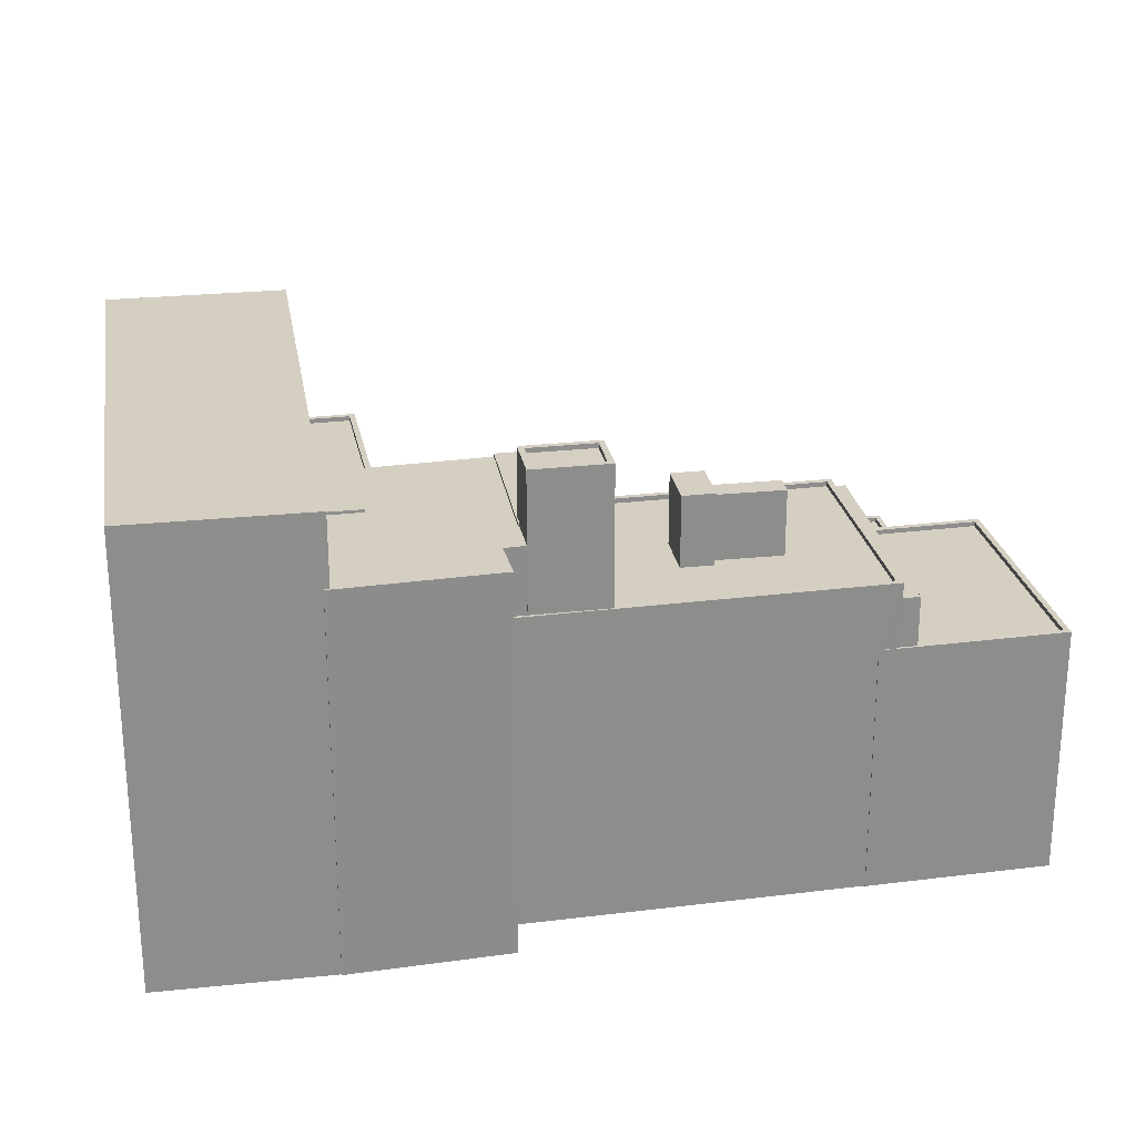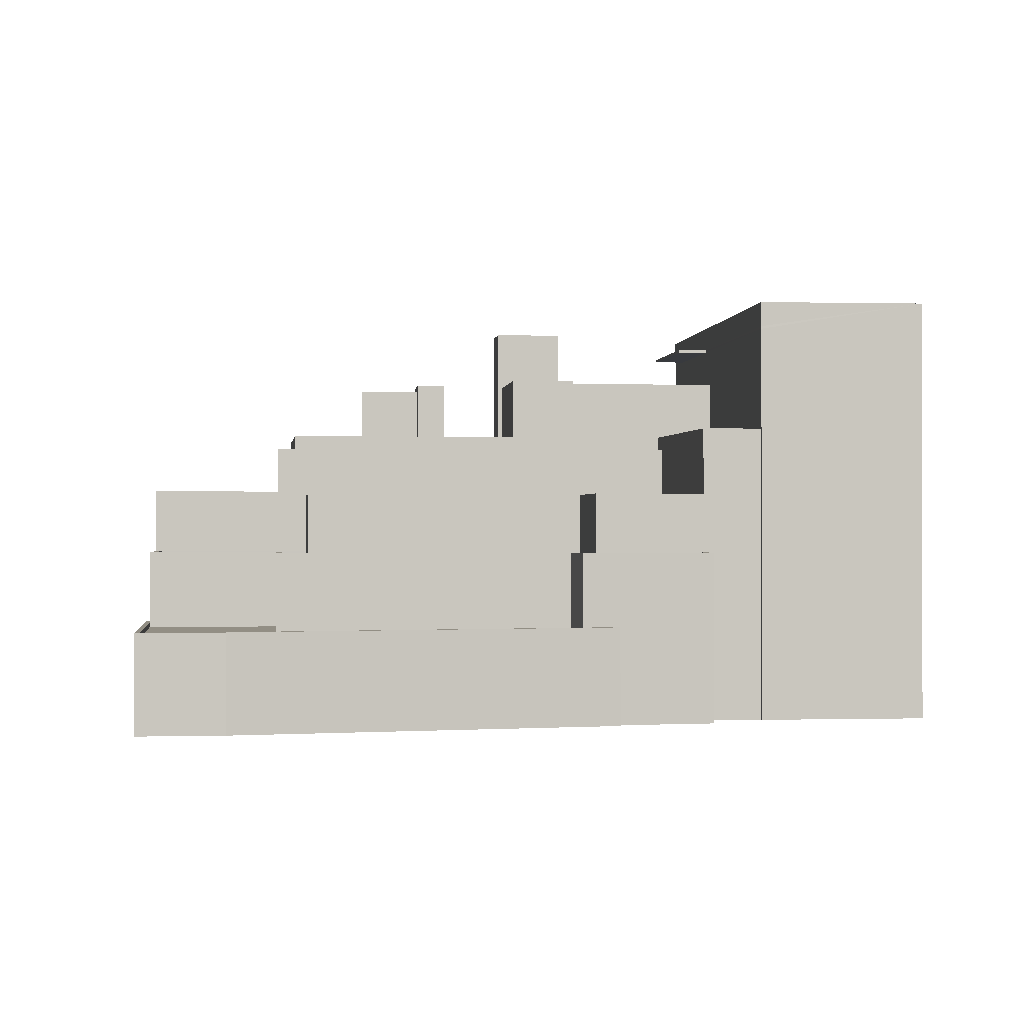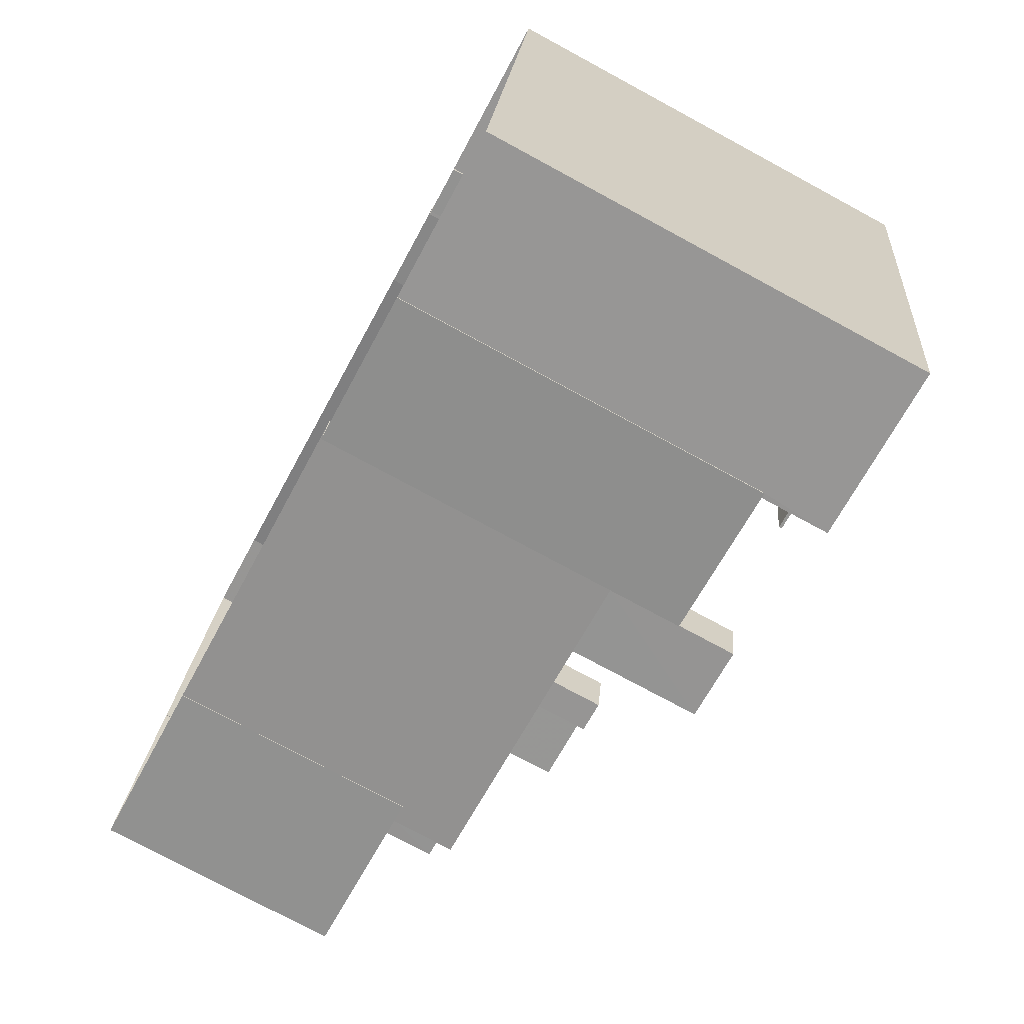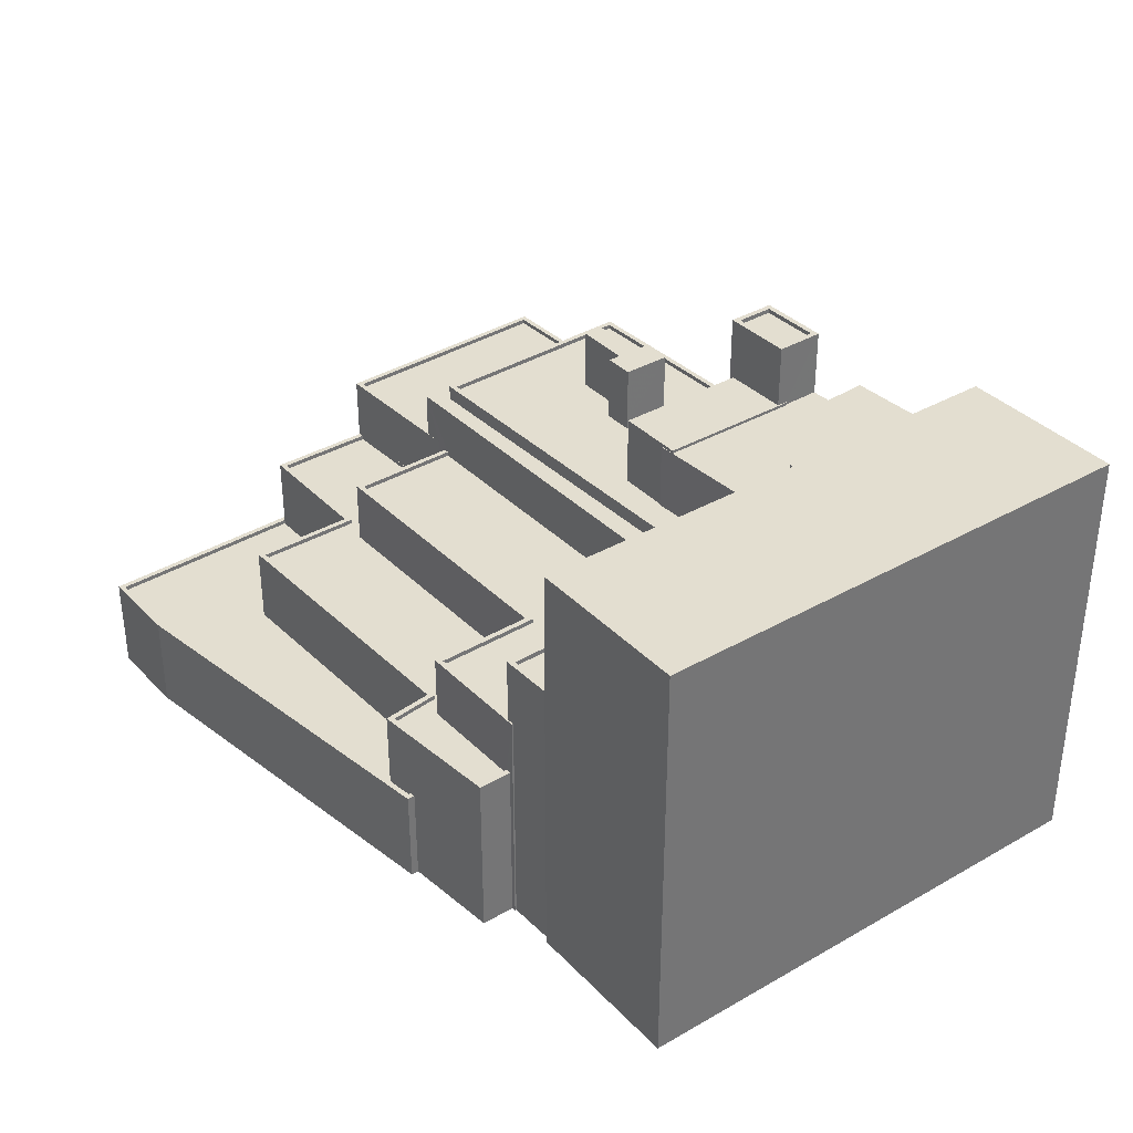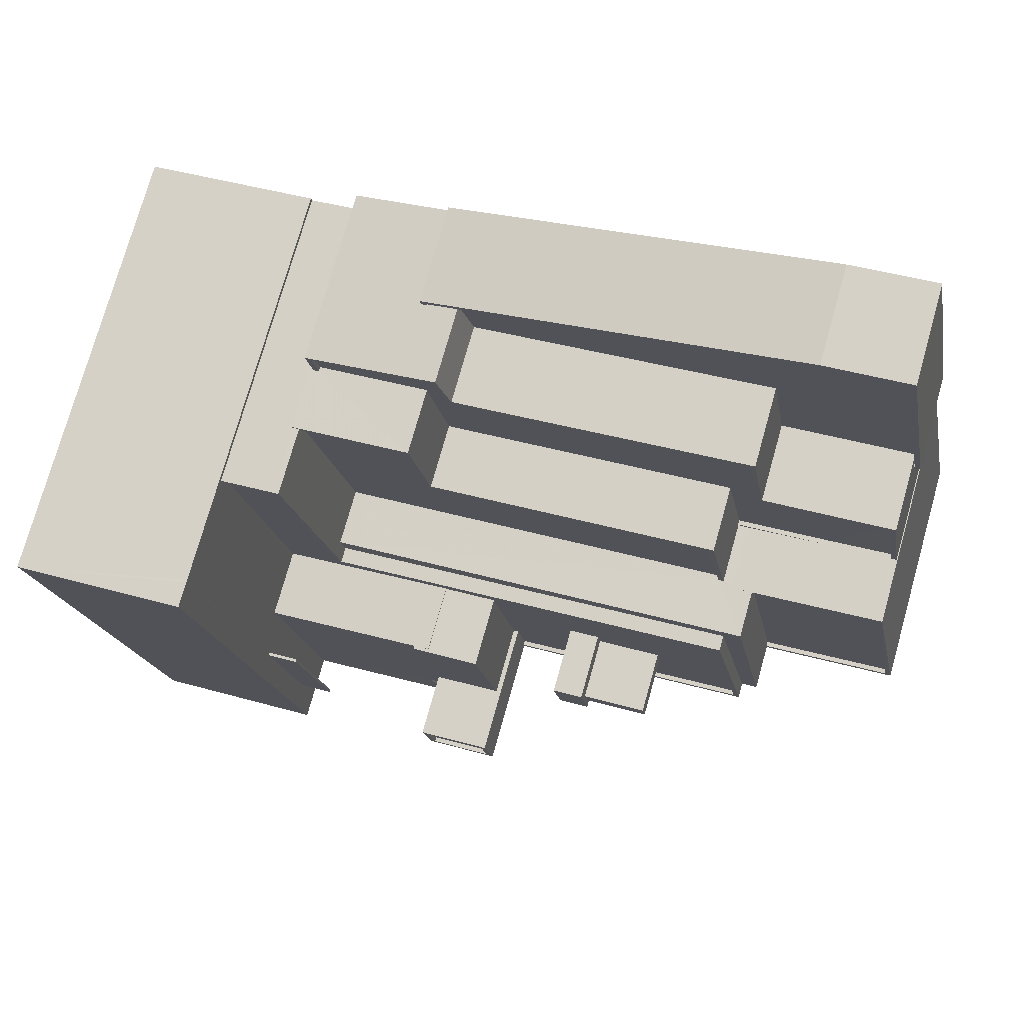
<metadata>
{"format":"obj","ext":"obj","renderer":"f3d","projection":"perspective","resolution":1024,"background":"white","views":[{"elev":-64.1,"azim":0.1,"up":"+Y"},{"elev":-0.3,"azim":-176.3,"up":"+Z"},{"elev":-76.7,"azim":-118.3,"up":"+Y"},{"elev":35.8,"azim":-117.8,"up":"+Z"},{"elev":75.8,"azim":15.8,"up":"+Y"}]}
</metadata>
<code>
v -9595 -3.659e+04 30.28
v -9597 -3.658e+04 30.28
v -9595 -3.659e+04 30.28
v -9602 -3.658e+04 30.28
v -9594 -3.659e+04 30.27
v -9592 -3.661e+04 30.27
v -9594 -3.659e+04 30.27
v -9622 -3.658e+04 30.3
v -9622 -3.658e+04 30.3
v -9618 -3.661e+04 30.29
v -9626 -3.662e+04 30.29
v -9626 -3.662e+04 30.29
v -9601 -3.661e+04 30.27
v -9601 -3.661e+04 30.28
v -9619 -3.661e+04 30.29
v -9640 -3.659e+04 30.31
v -9630 -3.659e+04 30.3
v -9635 -3.662e+04 30.3
v -9627 -3.659e+04 30.3
v -9628 -3.659e+04 30.3
v -9630 -3.659e+04 30.3
v -9628 -3.659e+04 30.3
v -9628 -3.659e+04 30.3
v -9625 -3.661e+04 52.54
v -9628 -3.66e+04 52.55
v -9626 -3.66e+04 52.55
v -9626 -3.661e+04 52.55
v -9618 -3.66e+04 50.36
v -9619 -3.66e+04 50.36
v -9618 -3.66e+04 50.36
v -9628 -3.66e+04 50.36
v -9617 -3.661e+04 50.35
v -9618 -3.661e+04 50.36
v -9618 -3.661e+04 50.36
v -9619 -3.661e+04 50.36
v -9626 -3.662e+04 50.36
v -9618 -3.661e+04 50.35
v -9626 -3.662e+04 50.36
v -9626 -3.662e+04 50.36
v -9640 -3.659e+04 54.08
v -9626 -3.662e+04 54.06
v -9630 -3.659e+04 54.08
v -9635 -3.662e+04 54.07
v -9628 -3.66e+04 52.7
v -9626 -3.661e+04 52.7
v -9625 -3.661e+04 52.69
v -9626 -3.66e+04 52.7
v -9618 -3.661e+04 50.53
v -9618 -3.661e+04 50.53
v -9619 -3.66e+04 50.53
v -9615 -3.66e+04 50.53
v -9614 -3.661e+04 50.52
v -9618 -3.661e+04 50.53
v -9617 -3.661e+04 53.82
v -9614 -3.661e+04 53.82
v -9618 -3.661e+04 53.83
v -9614 -3.661e+04 53.82
v -9618 -3.661e+04 54.08
v -9614 -3.661e+04 54.07
v -9618 -3.661e+04 54.08
v -9614 -3.661e+04 54.07
v -9617 -3.661e+04 54.07
v -9614 -3.661e+04 54.07
v -9614 -3.661e+04 54.07
v -9617 -3.661e+04 54.07
v -9625 -3.66e+04 46.62
v -9630 -3.659e+04 46.63
v -9628 -3.66e+04 46.62
v -9627 -3.659e+04 46.63
v -9614 -3.661e+04 46.61
v -9610 -3.661e+04 46.61
v -9614 -3.661e+04 46.61
v -9610 -3.661e+04 46.61
v -9614 -3.661e+04 46.61
v -9615 -3.66e+04 46.62
v -9618 -3.66e+04 46.62
v -9612 -3.66e+04 46.61
v -9618 -3.66e+04 46.62
v -9611 -3.66e+04 46.61
v -9609 -3.661e+04 46.61
v -9609 -3.66e+04 46.61
v -9600 -3.661e+04 46.6
v -9605 -3.66e+04 46.61
v -9603 -3.66e+04 46.61
v -9605 -3.66e+04 46.61
v -9609 -3.66e+04 46.61
v -9609 -3.661e+04 46.61
v -9602 -3.66e+04 46.86
v -9603 -3.66e+04 46.86
v -9600 -3.661e+04 46.85
v -9619 -3.661e+04 46.87
v -9614 -3.661e+04 46.86
v -9630 -3.659e+04 46.88
v -9627 -3.659e+04 46.88
v -9627 -3.659e+04 46.88
v -9625 -3.66e+04 46.87
v -9619 -3.661e+04 46.87
v -9617 -3.661e+04 46.86
v -9630 -3.659e+04 46.88
v -9617 -3.661e+04 46.86
v -9625 -3.66e+04 46.87
v -9600 -3.661e+04 46.85
v -9614 -3.661e+04 46.86
v -9609 -3.661e+04 50.04
v -9605 -3.66e+04 50.04
v -9605 -3.66e+04 50.04
v -9609 -3.66e+04 50.05
v -9609 -3.661e+04 50.34
v -9609 -3.66e+04 50.35
v -9611 -3.66e+04 50.35
v -9610 -3.661e+04 50.35
v -9625 -3.66e+04 46.03
v -9602 -3.66e+04 46.01
v -9601 -3.66e+04 46.01
v -9599 -3.661e+04 46.01
v -9625 -3.66e+04 46.03
v -9600 -3.661e+04 46.01
v -9603 -3.66e+04 39.81
v -9603 -3.66e+04 39.81
v -9603 -3.66e+04 39.81
v -9598 -3.659e+04 39.8
v -9595 -3.659e+04 39.8
v -9594 -3.659e+04 39.8
v -9595 -3.659e+04 39.8
v -9627 -3.659e+04 39.83
v -9627 -3.659e+04 39.83
v -9628 -3.659e+04 39.83
v -9595 -3.659e+04 39.8
v -9627 -3.659e+04 39.83
v -9621 -3.658e+04 39.82
v -9620 -3.658e+04 39.82
v -9620 -3.659e+04 39.82
v -9620 -3.659e+04 39.82
v -9602 -3.659e+04 39.81
v -9603 -3.659e+04 39.81
v -9604 -3.658e+04 39.81
v -9603 -3.658e+04 39.81
v -9604 -3.658e+04 39.56
v -9604 -3.659e+04 39.56
v -9603 -3.659e+04 39.56
v -9595 -3.659e+04 39.55
v -9598 -3.659e+04 39.55
v -9595 -3.659e+04 39.55
v -9621 -3.659e+04 39.57
v -9620 -3.659e+04 39.57
v -9621 -3.658e+04 39.57
v -9627 -3.659e+04 39.58
v -9603 -3.66e+04 39.56
v -9627 -3.659e+04 39.58
v -9620 -3.659e+04 39.57
v -9595 -3.659e+04 35.46
v -9595 -3.659e+04 35.46
v -9595 -3.659e+04 35.46
v -9603 -3.658e+04 35.47
v -9602 -3.659e+04 35.47
v -9620 -3.658e+04 35.48
v -9620 -3.659e+04 35.48
v -9597 -3.658e+04 35.47
v -9622 -3.658e+04 35.49
v -9622 -3.658e+04 35.49
v -9602 -3.658e+04 35.47
v -9595 -3.659e+04 35.71
v -9595 -3.659e+04 35.71
v -9595 -3.659e+04 35.71
v -9622 -3.658e+04 35.74
v -9622 -3.658e+04 35.74
v -9622 -3.658e+04 35.74
v -9622 -3.658e+04 35.74
v -9597 -3.658e+04 35.72
v -9595 -3.659e+04 35.71
v -9602 -3.658e+04 35.72
v -9597 -3.658e+04 35.72
v -9602 -3.658e+04 35.72
v -9621 -3.659e+04 42.91
v -9627 -3.659e+04 42.92
v -9620 -3.659e+04 42.91
v -9625 -3.66e+04 42.91
v -9603 -3.66e+04 42.9
v -9604 -3.659e+04 42.9
v -9604 -3.659e+04 43.15
v -9604 -3.659e+04 43.15
v -9603 -3.66e+04 43.15
v -9603 -3.66e+04 43.15
v -9621 -3.659e+04 43.16
v -9620 -3.659e+04 43.16
v -9621 -3.659e+04 43.16
v -9628 -3.659e+04 43.17
v -9627 -3.659e+04 43.17
v -9620 -3.659e+04 43.16
v -9628 -3.659e+04 43.17
v -9627 -3.659e+04 43.17
v -9601 -3.66e+04 43.17
v -9592 -3.661e+04 43.16
v -9594 -3.659e+04 43.17
v -9599 -3.661e+04 43.17
v -9601 -3.661e+04 43.42
v -9600 -3.661e+04 43.42
v -9601 -3.661e+04 43.42
v -9601 -3.66e+04 43.42
v -9594 -3.659e+04 43.42
v -9603 -3.66e+04 43.42
v -9592 -3.661e+04 43.41
v -9594 -3.659e+04 43.42
v -9601 -3.66e+04 43.42
v -9592 -3.661e+04 43.41
v -9599 -3.661e+04 43.42
v -9600 -3.661e+04 43.42
v -9599 -3.661e+04 43.42
v -9628 -3.66e+04 46.87
v -9630 -3.659e+04 52.71
v -9630 -3.659e+04 52.56
f 1 2 3
f 1 4 2
f 5 6 7
f 4 8 9
f 10 11 12
f 6 13 14
f 15 10 12
f 1 7 8
f 16 17 18
f 17 12 18
f 15 8 14
f 8 19 20
f 21 17 16
f 19 22 23
f 22 15 17
f 1 8 4
f 6 14 7
f 15 12 17
f 8 7 14
f 19 8 15
f 15 22 19
f 24 25 26
f 24 27 25
f 28 29 30
f 28 31 29
f 32 33 34
f 35 36 37
f 32 34 35
f 37 36 38
f 38 36 39
f 35 31 36
f 29 31 34
f 34 31 35
f 40 41 42
f 40 43 41
f 44 45 46
f 47 44 46
f 48 49 50
f 51 50 52
f 53 49 48
f 50 49 52
f 54 55 56
f 54 57 55
f 58 59 60
f 58 61 59
f 60 62 58
f 63 64 59
f 61 63 59
f 62 64 63
f 58 62 65
f 65 62 63
f 66 67 68
f 66 69 67
f 70 71 72
f 72 71 73
f 74 72 75
f 66 76 77
f 75 76 78
f 76 66 68
f 79 77 75
f 72 73 79
f 72 79 75
f 75 77 76
f 73 71 80
f 79 81 77
f 71 82 83
f 77 81 84
f 85 82 84
f 81 86 85
f 87 80 83
f 83 82 85
f 80 71 83
f 81 85 84
f 88 89 90
f 91 90 92
f 93 94 95
f 94 96 95
f 88 96 89
f 97 91 98
f 99 94 93
f 97 98 100
f 94 101 96
f 92 102 103
f 89 96 101
f 91 92 98
f 90 89 102
f 90 102 92
f 104 105 106
f 107 104 106
f 108 109 110
f 111 108 110
f 112 113 114
f 114 113 115
f 112 116 113
f 115 113 117
f 118 119 120
f 118 121 119
f 122 123 124
f 125 126 127
f 123 128 124
f 129 126 125
f 130 131 127
f 132 133 130
f 134 135 124
f 136 135 134
f 132 136 133
f 134 137 136
f 128 134 124
f 126 130 127
f 133 131 130
f 137 133 136
f 138 139 140
f 141 140 142
f 143 141 142
f 144 145 146
f 138 145 139
f 147 144 146
f 142 140 148
f 149 144 147
f 139 145 150
f 140 139 148
f 150 145 144
f 151 152 153
f 154 155 153
f 156 157 154
f 153 152 158
f 159 160 156
f 154 158 161
f 159 156 161
f 154 153 158
f 156 154 161
f 162 163 164
f 165 166 167
f 166 168 167
f 163 169 164
f 170 162 164
f 171 168 166
f 171 172 169
f 166 173 171
f 172 171 173
f 164 169 172
f 174 175 176
f 175 177 176
f 176 178 179
f 176 177 178
f 180 181 182
f 182 181 183
f 184 185 186
f 180 185 181
f 187 188 186
f 181 185 189
f 190 188 187
f 189 185 184
f 188 191 184
f 188 184 186
f 192 193 194
f 192 195 193
f 196 197 198
f 199 200 201
f 202 197 196
f 203 199 204
f 200 205 202
f 197 206 207
f 206 205 208
f 200 203 205
f 203 200 199
f 197 202 206
f 202 205 206
f 12 11 38
f 39 12 38
f 97 35 91
f 15 91 10
f 10 91 37
f 91 35 37
f 37 38 11
f 10 37 11
f 68 209 76
f 76 209 28
f 209 31 28
f 76 30 78
f 76 28 30
f 32 35 97
f 100 32 97
f 44 42 41
f 44 210 42
f 93 17 21
f 41 36 27
f 93 21 211
f 25 31 211
f 209 68 67
f 44 41 45
f 31 209 99
f 36 31 27
f 45 41 27
f 31 25 27
f 99 93 211
f 99 209 67
f 31 99 211
f 21 16 211
f 16 40 211
f 211 40 210
f 40 42 210
f 36 41 39
f 12 39 18
f 18 39 43
f 39 41 43
f 43 16 18
f 43 40 16
f 44 25 211
f 210 44 211
f 25 47 26
f 25 44 47
f 26 47 46
f 24 26 46
f 27 24 46
f 45 27 46
f 29 50 30
f 78 30 75
f 75 30 51
f 30 50 51
f 75 52 74
f 75 51 52
f 34 53 48
f 34 33 53
f 29 48 50
f 29 34 48
f 72 74 52
f 72 52 59
f 52 60 59
f 52 49 60
f 65 54 56
f 58 65 56
f 61 56 55
f 61 58 56
f 63 55 57
f 63 61 55
f 63 57 54
f 65 63 54
f 70 72 103
f 92 103 64
f 64 103 59
f 103 72 59
f 98 64 62
f 98 92 64
f 60 49 53
f 60 53 62
f 62 32 98
f 98 32 100
f 53 33 32
f 53 32 62
f 95 190 93
f 93 190 17
f 95 188 190
f 17 190 22
f 197 90 198
f 14 198 15
f 15 198 91
f 198 90 91
f 177 175 191
f 191 112 177
f 112 96 116
f 95 96 112
f 188 95 191
f 95 112 191
f 116 96 88
f 113 116 88
f 90 197 117
f 197 207 117
f 88 90 117
f 113 88 117
f 82 71 102
f 71 70 103
f 71 103 102
f 67 69 94
f 99 67 94
f 101 69 66
f 101 94 69
f 84 89 77
f 77 101 66
f 77 89 101
f 102 84 82
f 102 89 84
f 85 105 83
f 85 106 105
f 105 104 87
f 83 105 87
f 86 106 85
f 86 107 106
f 80 87 104
f 104 108 80
f 108 107 109
f 81 107 86
f 109 107 81
f 108 104 107
f 79 109 81
f 79 110 109
f 108 111 73
f 80 108 73
f 111 110 79
f 73 111 79
f 207 115 117
f 207 206 115
f 120 182 118
f 201 118 182
f 199 201 114
f 183 178 177
f 183 177 112
f 114 183 112
f 201 182 183
f 114 201 183
f 195 192 208
f 206 208 115
f 115 204 114
f 114 204 199
f 208 192 204
f 115 208 204
f 165 131 156
f 131 167 127
f 127 167 20
f 156 160 165
f 20 167 8
f 131 165 167
f 151 153 170
f 1 162 7
f 153 128 170
f 7 162 123
f 162 128 123
f 170 128 162
f 125 127 20
f 19 125 20
f 156 131 133
f 157 156 133
f 137 157 133
f 137 154 157
f 134 154 137
f 134 155 154
f 128 155 134
f 128 153 155
f 129 147 126
f 129 149 147
f 130 147 146
f 130 126 147
f 132 130 146
f 145 132 146
f 136 132 145
f 138 136 145
f 135 138 140
f 135 136 138
f 124 140 141
f 124 135 140
f 122 124 141
f 143 122 141
f 121 148 119
f 121 142 148
f 165 159 166
f 165 160 159
f 173 159 161
f 173 166 159
f 172 161 158
f 172 173 161
f 164 172 158
f 152 164 158
f 151 164 152
f 151 170 164
f 171 4 9
f 168 171 9
f 169 2 4
f 171 169 4
f 2 163 3
f 2 169 163
f 1 3 163
f 162 1 163
f 167 168 9
f 8 167 9
f 19 23 125
f 149 129 144
f 144 129 186
f 23 187 125
f 187 186 129
f 187 129 125
f 190 187 23
f 22 190 23
f 144 186 185
f 150 144 185
f 180 139 150
f 185 180 150
f 182 120 119
f 182 119 180
f 119 139 180
f 119 148 139
f 183 181 179
f 178 183 179
f 175 174 184
f 191 175 184
f 189 174 176
f 189 184 174
f 181 176 179
f 181 189 176
f 7 123 5
f 118 201 121
f 122 142 121
f 143 142 122
f 5 123 200
f 121 201 200
f 123 122 200
f 122 121 200
f 5 202 6
f 5 200 202
f 202 196 13
f 6 202 13
f 14 13 196
f 198 14 196
f 195 205 193
f 195 208 205
f 192 194 203
f 204 192 203
f 205 194 193
f 205 203 194

</code>
